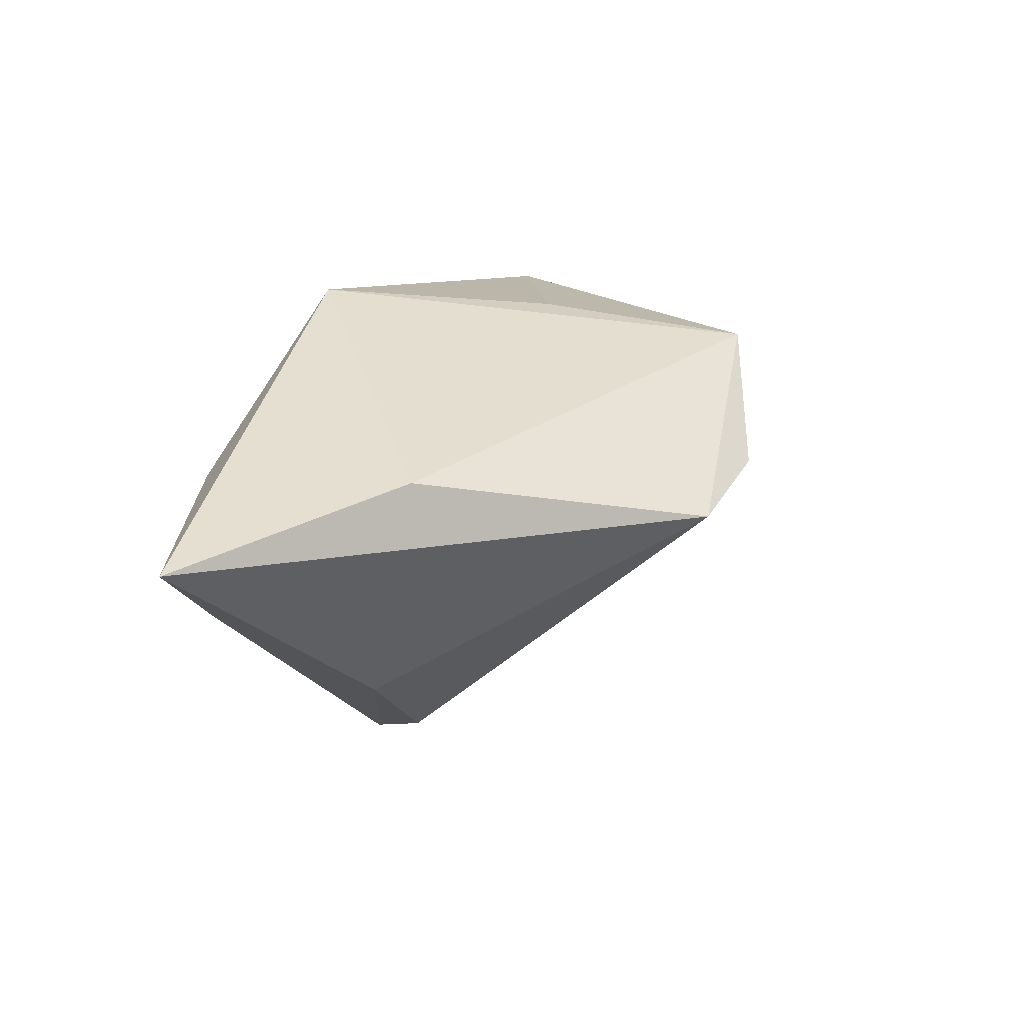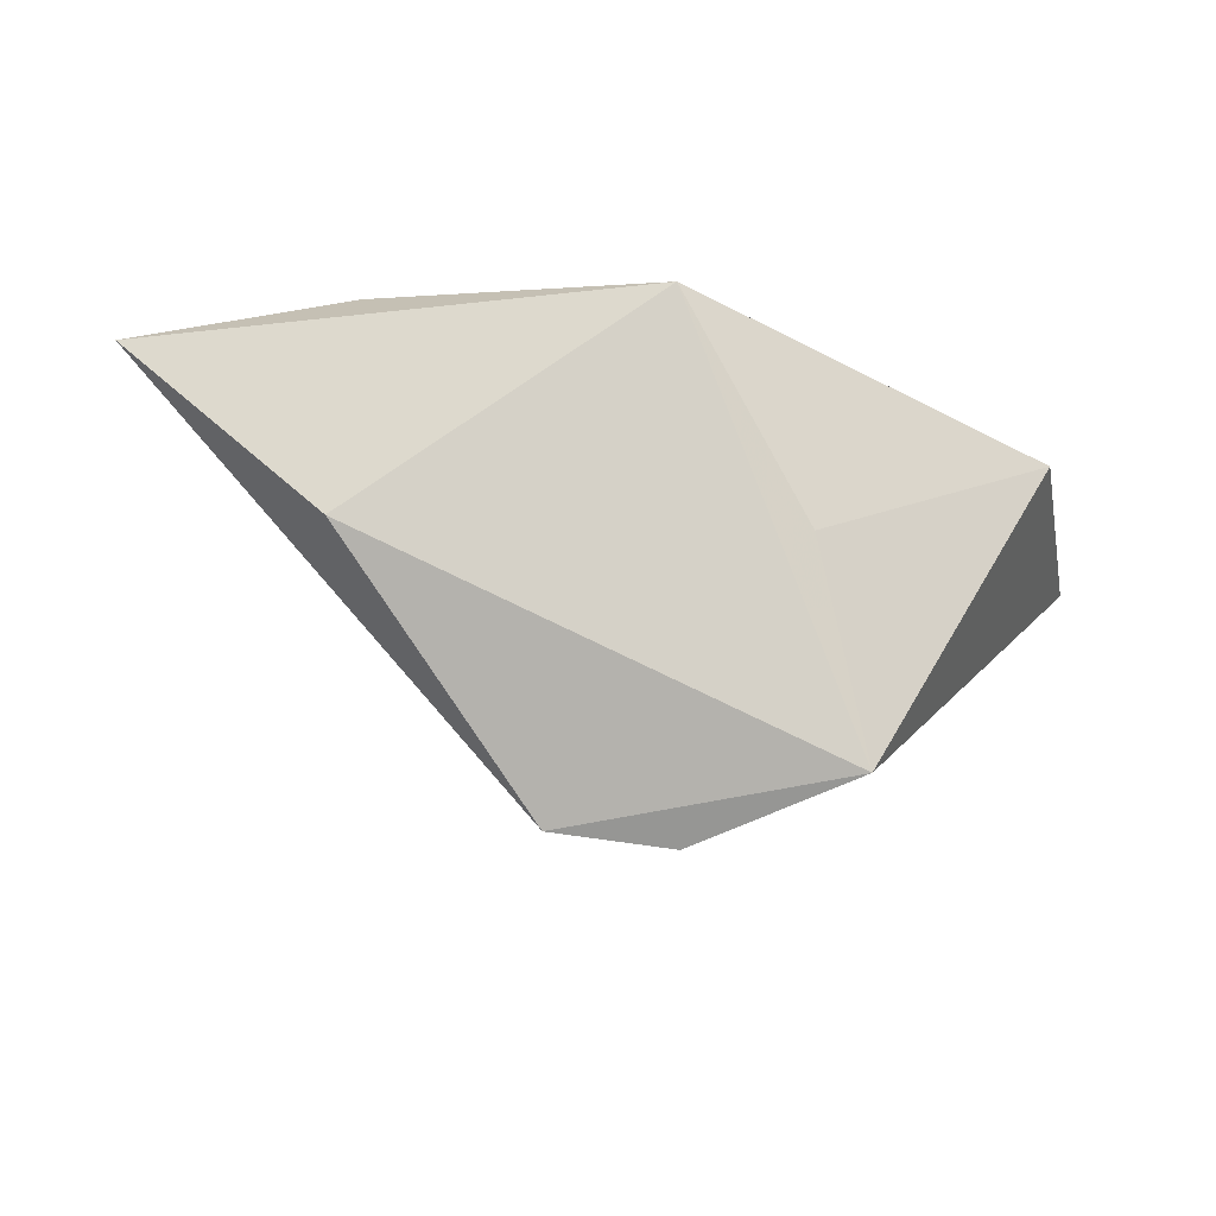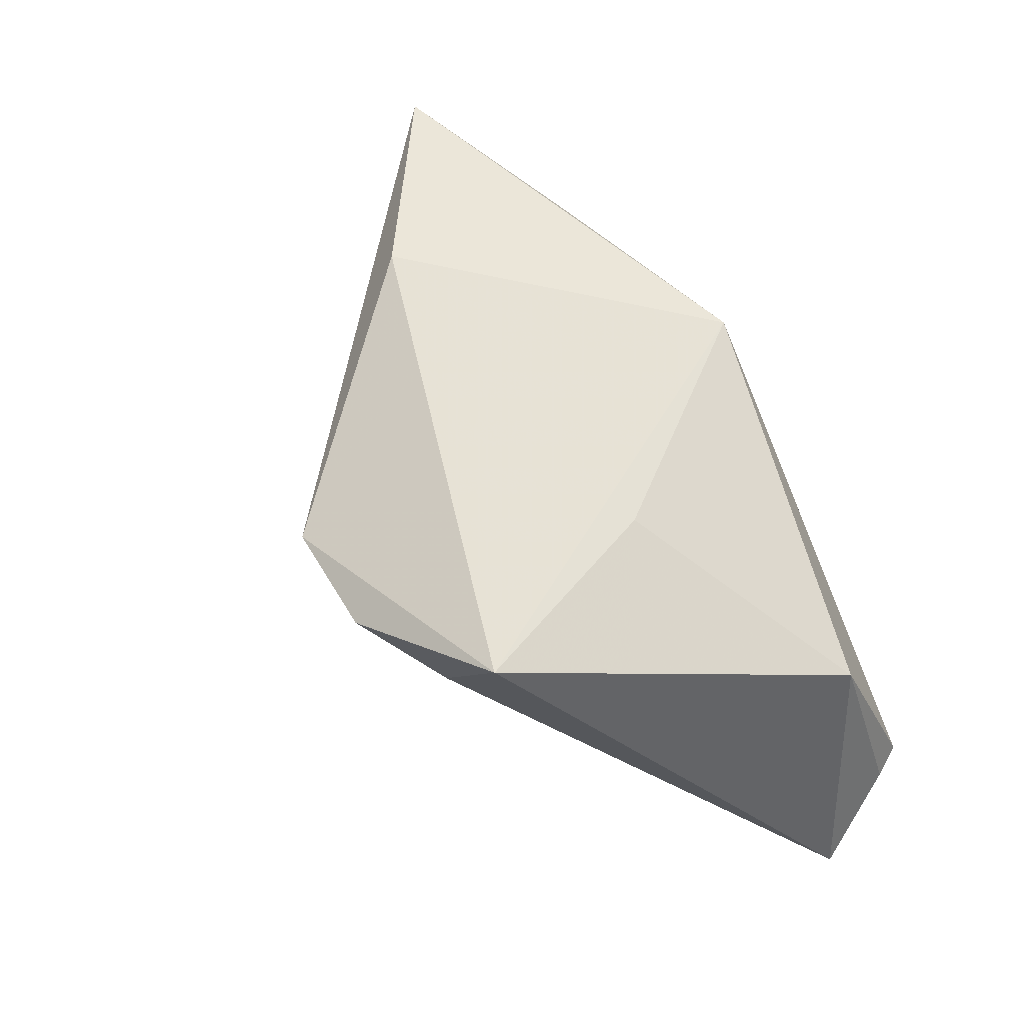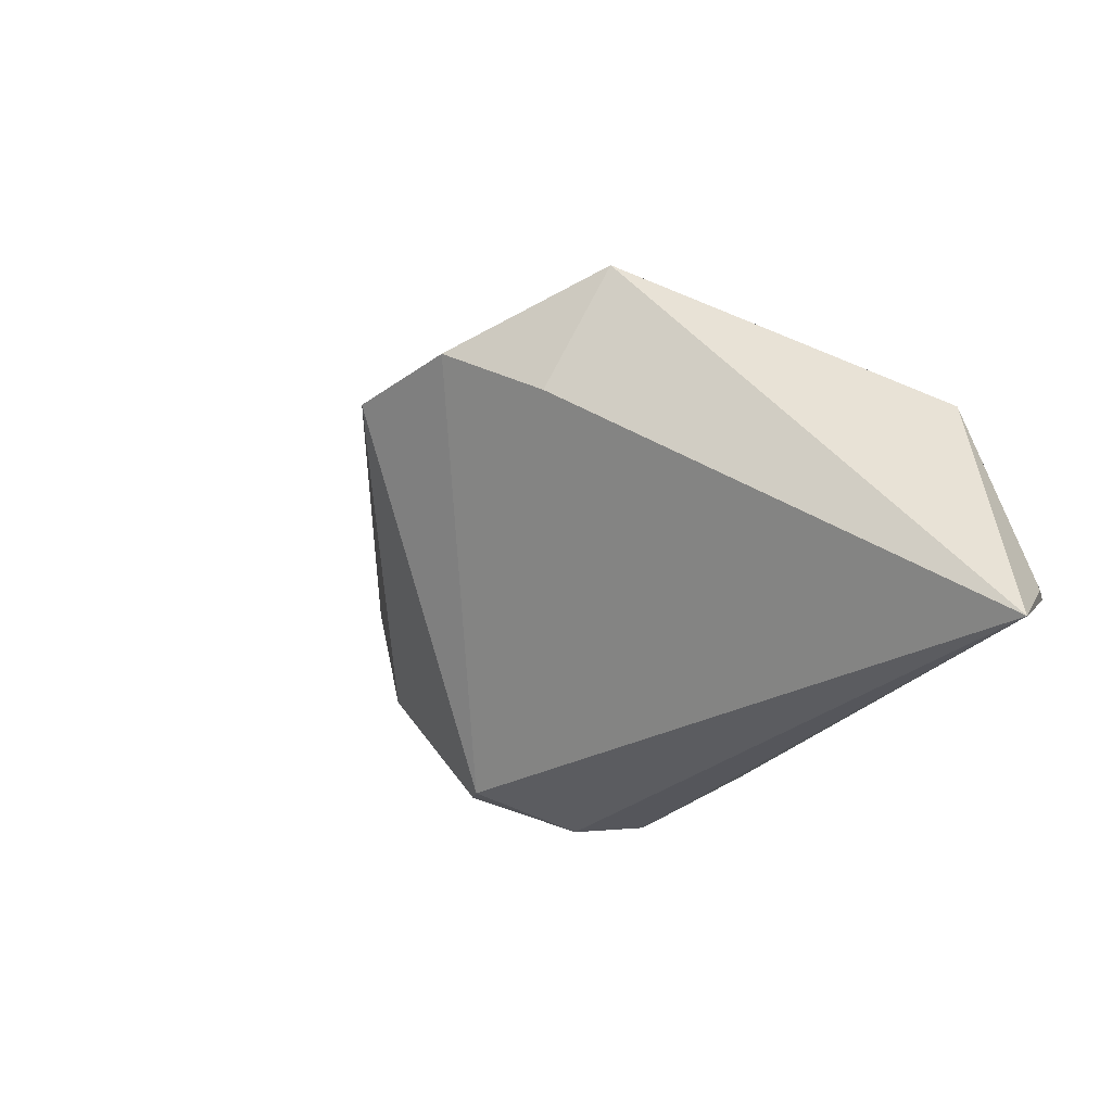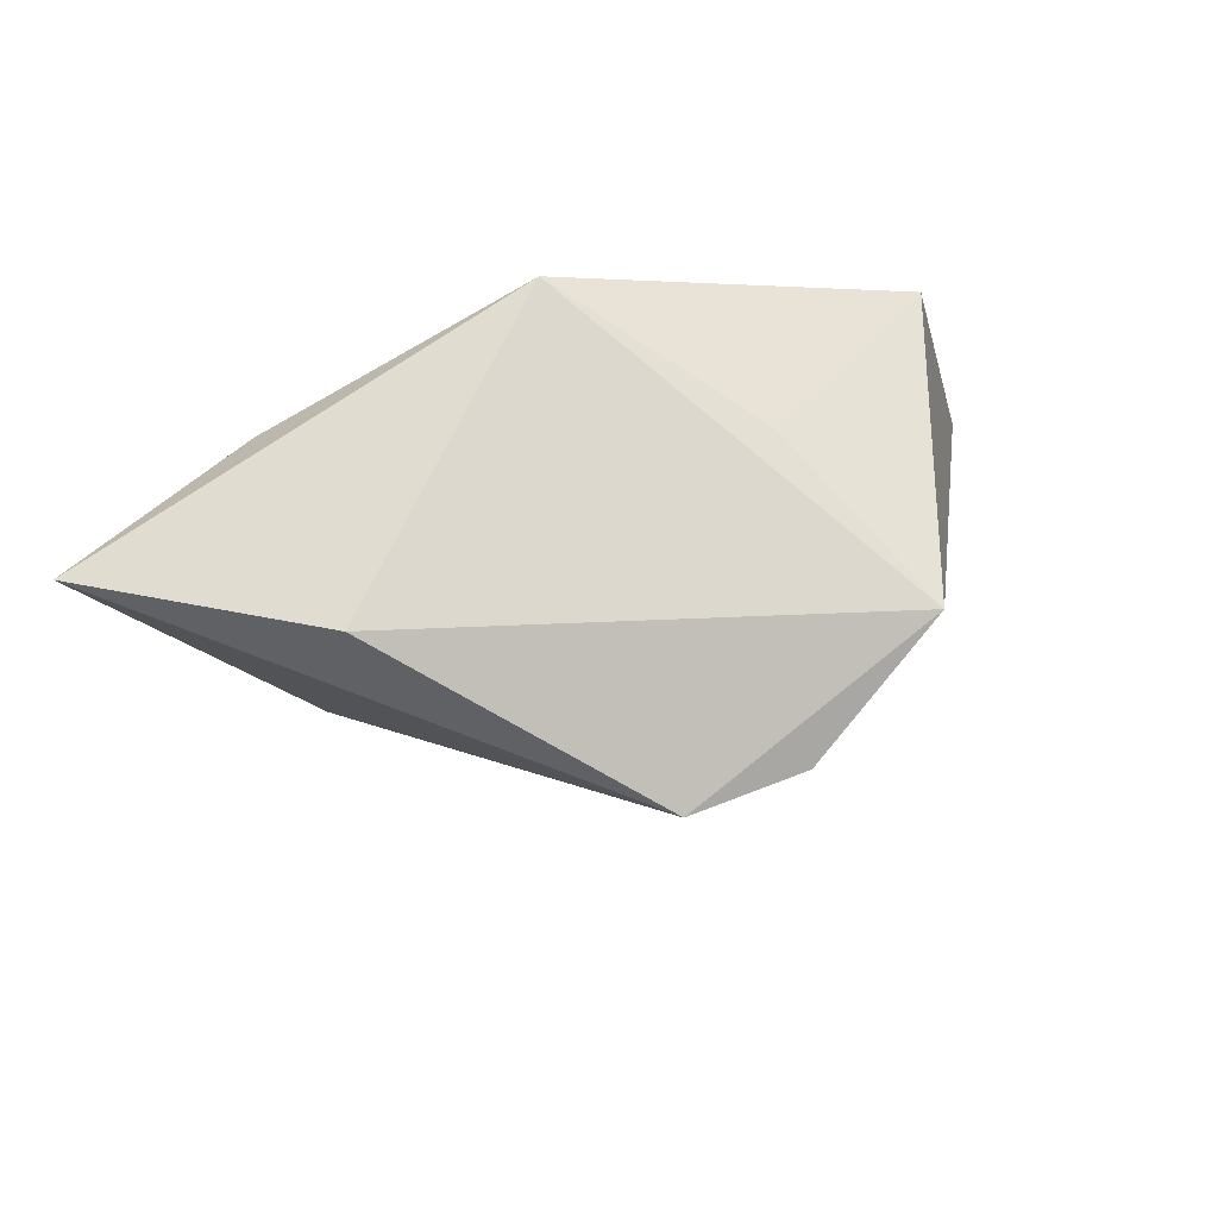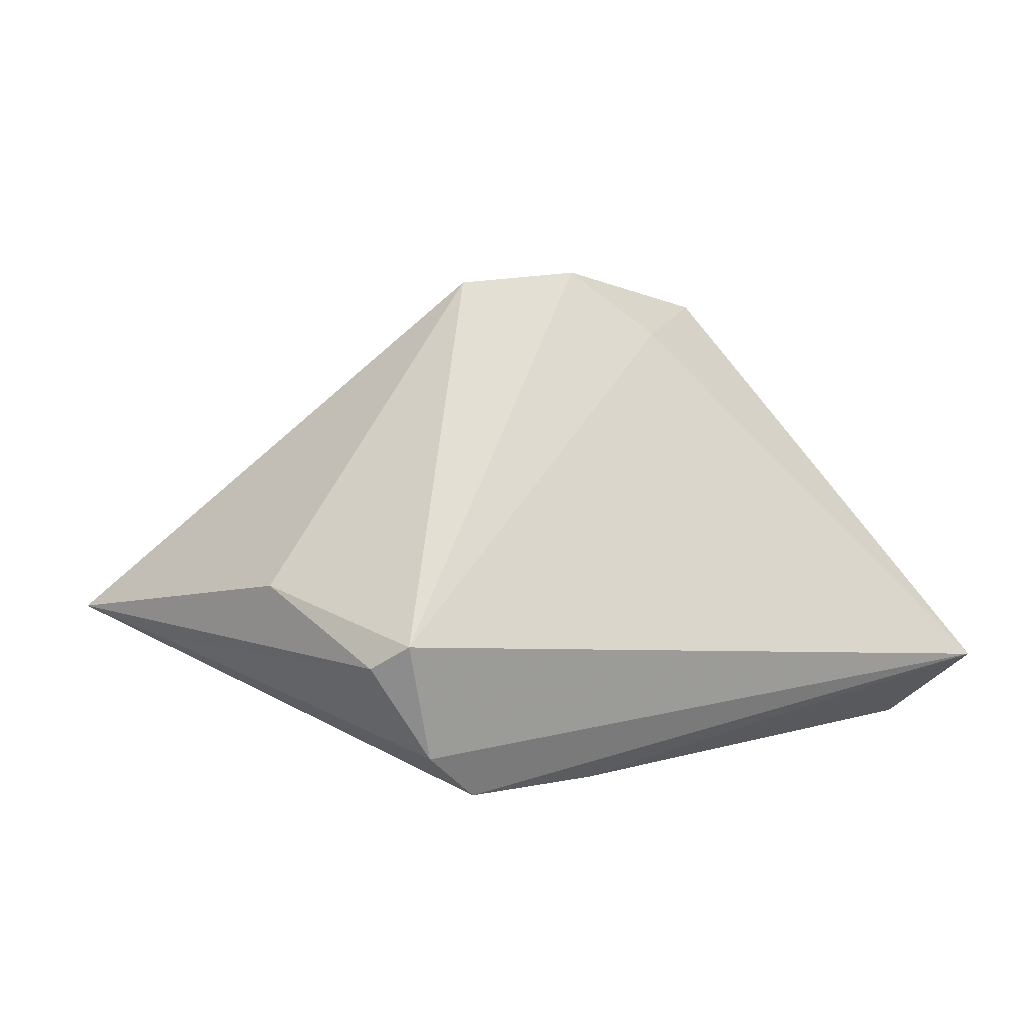
<metadata>
{"format":"obj","ext":"obj","renderer":"f3d","projection":"perspective","resolution":1024,"background":"white","views":[{"elev":35.5,"azim":114.9,"up":"+Z"},{"elev":71.7,"azim":-173.7,"up":"+Z"},{"elev":53.3,"azim":-121.2,"up":"+Z"},{"elev":-32.0,"azim":-134.4,"up":"+Z"},{"elev":67.3,"azim":156.9,"up":"+Z"},{"elev":24.3,"azim":164.7,"up":"+Y"}]}
</metadata>
<code>
v 0.02168 -0.01202 -0.02678
v 0.0508 -0.008841 0.008536
v 0.038 0.005309 -0.00789
v -0.01022 -0.0208 -0.01617
v 0.03402 0.009519 0.02255
v 0.02826 9.253e-05 -0.02363
v -0.01638 0.03078 0.00246
v 0.06009 -0.008728 0.02087
v -0.0001807 -0.02007 -0.02363
v -0.01773 0.004265 0.01903
v 0.007894 0.03796 0.009309
v -0.02609 0.02941 0.01592
v -0.006984 0.03825 0.008796
v -0.000208 -0.0208 0.02429
v 0.01598 -0.01884 -0.02584
v -0.05197 -0.007548 -0.02678
v -0.04831 -0.01714 -0.01786
v 0.02376 0.003576 -0.02569
v 0.006118 -0.02074 -0.01868
v -0.04436 -0.01099 0.006829
v 0.03484 -0.01885 0.01598
v -0.04629 -0.0208 -0.01686
f 18 1 16
f 8 11 5
f 5 14 8
f 14 20 22
f 8 14 21
f 3 11 8
f 3 18 11
f 1 18 6
f 6 3 8
f 18 3 6
f 7 18 16
f 17 20 16
f 16 22 17
f 17 22 20
f 15 1 8
f 8 21 15
f 16 1 15
f 8 1 2
f 2 6 8
f 1 6 2
f 11 18 13
f 18 7 13
f 14 5 12
f 12 5 11
f 11 13 12
f 12 13 7
f 16 20 12
f 12 7 16
f 19 21 14
f 19 15 21
f 10 20 14
f 14 12 10
f 10 12 20
f 14 22 4
f 4 19 14
f 22 19 4
f 9 19 22
f 15 19 9
f 9 22 16
f 16 15 9

</code>
